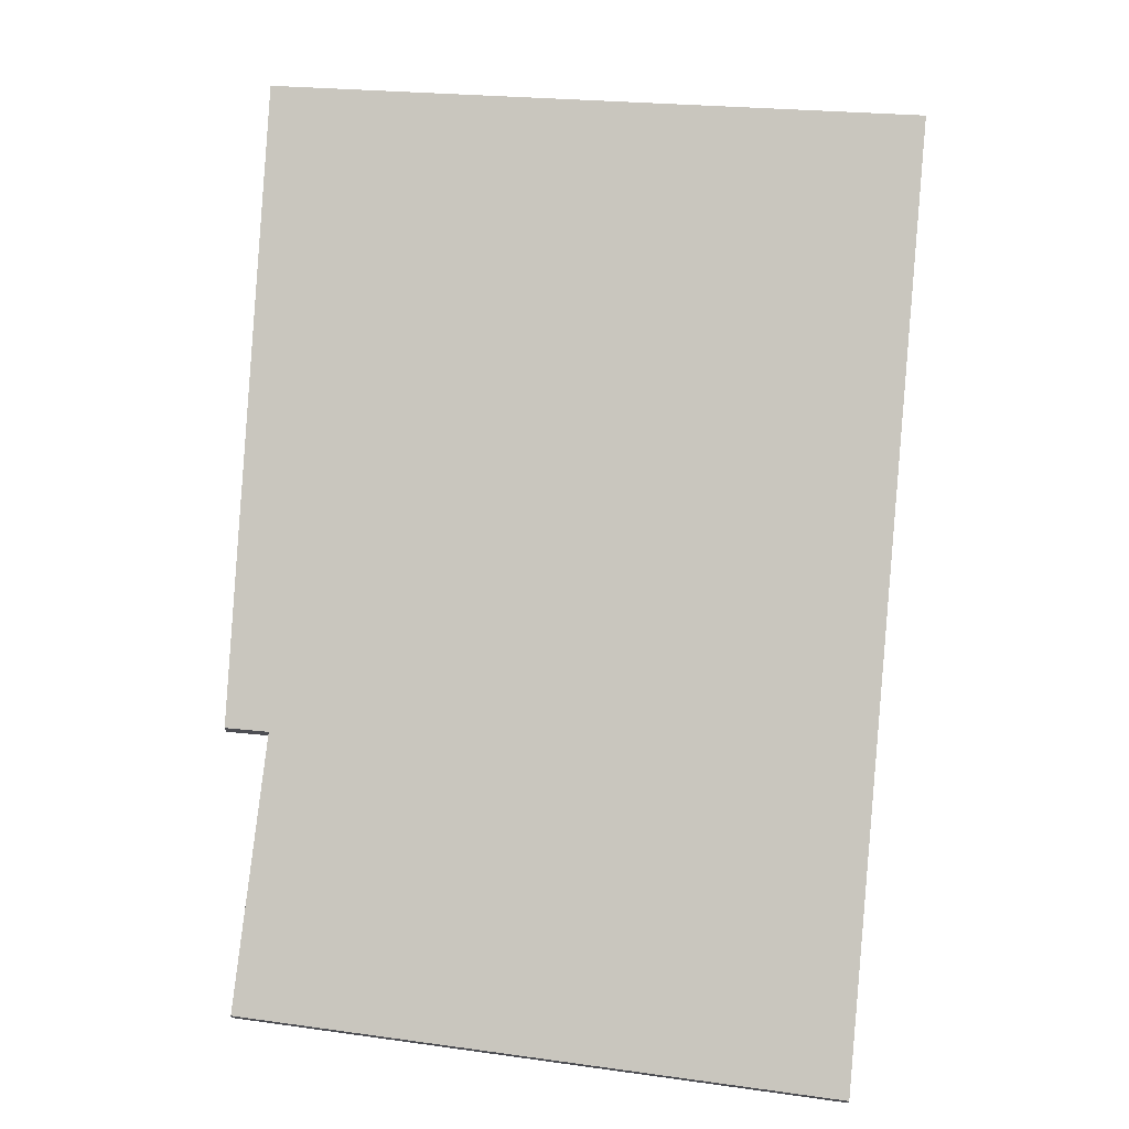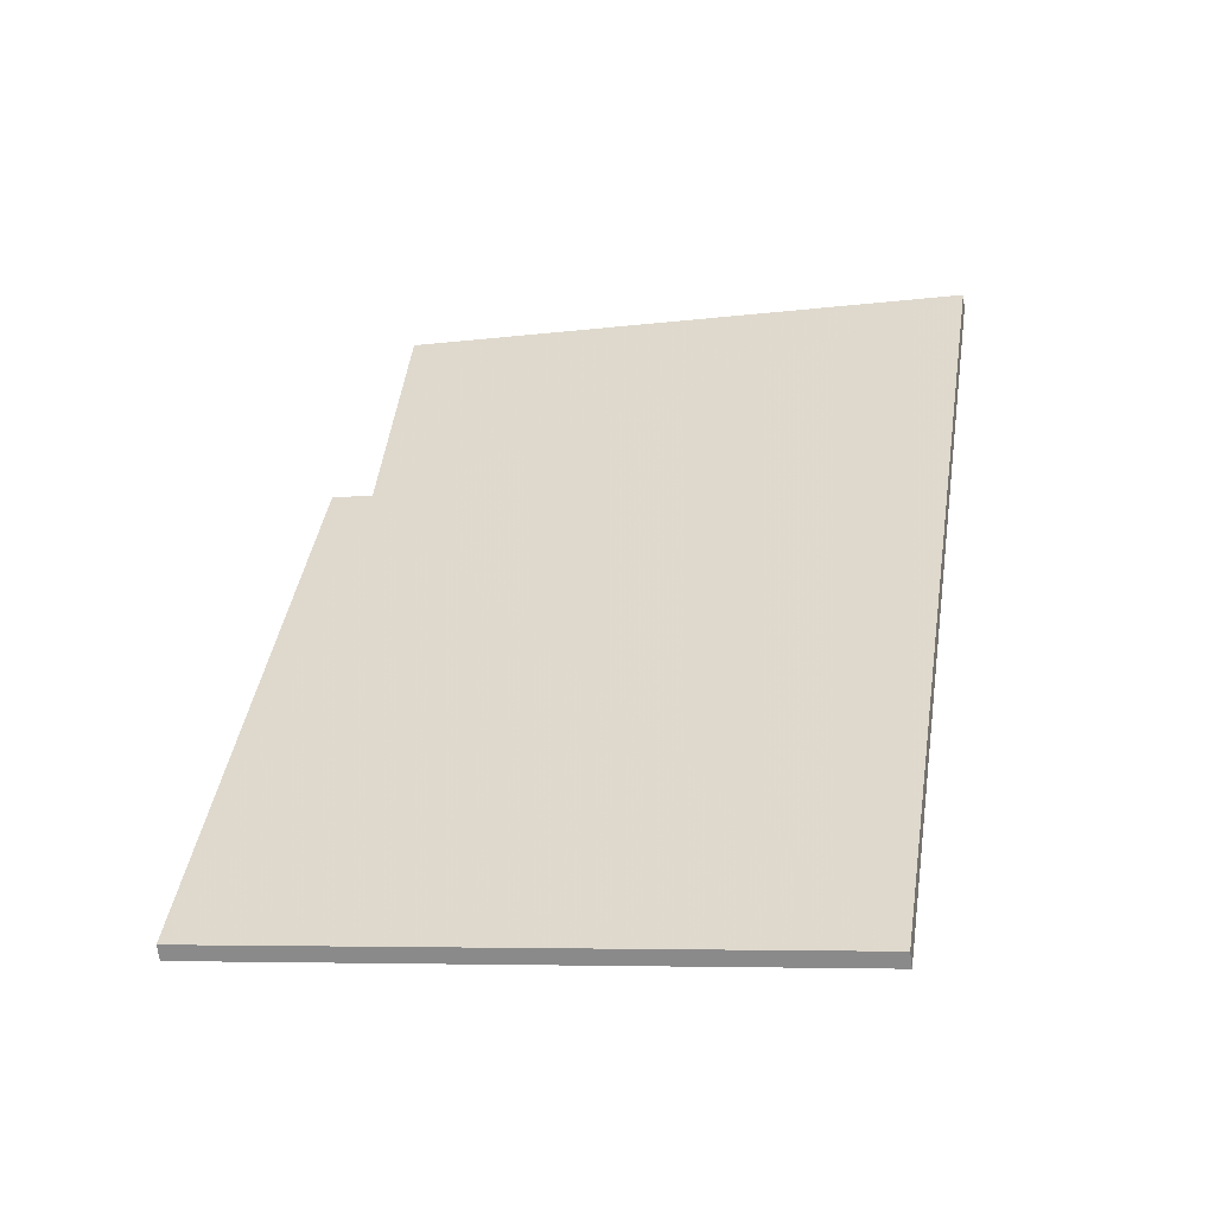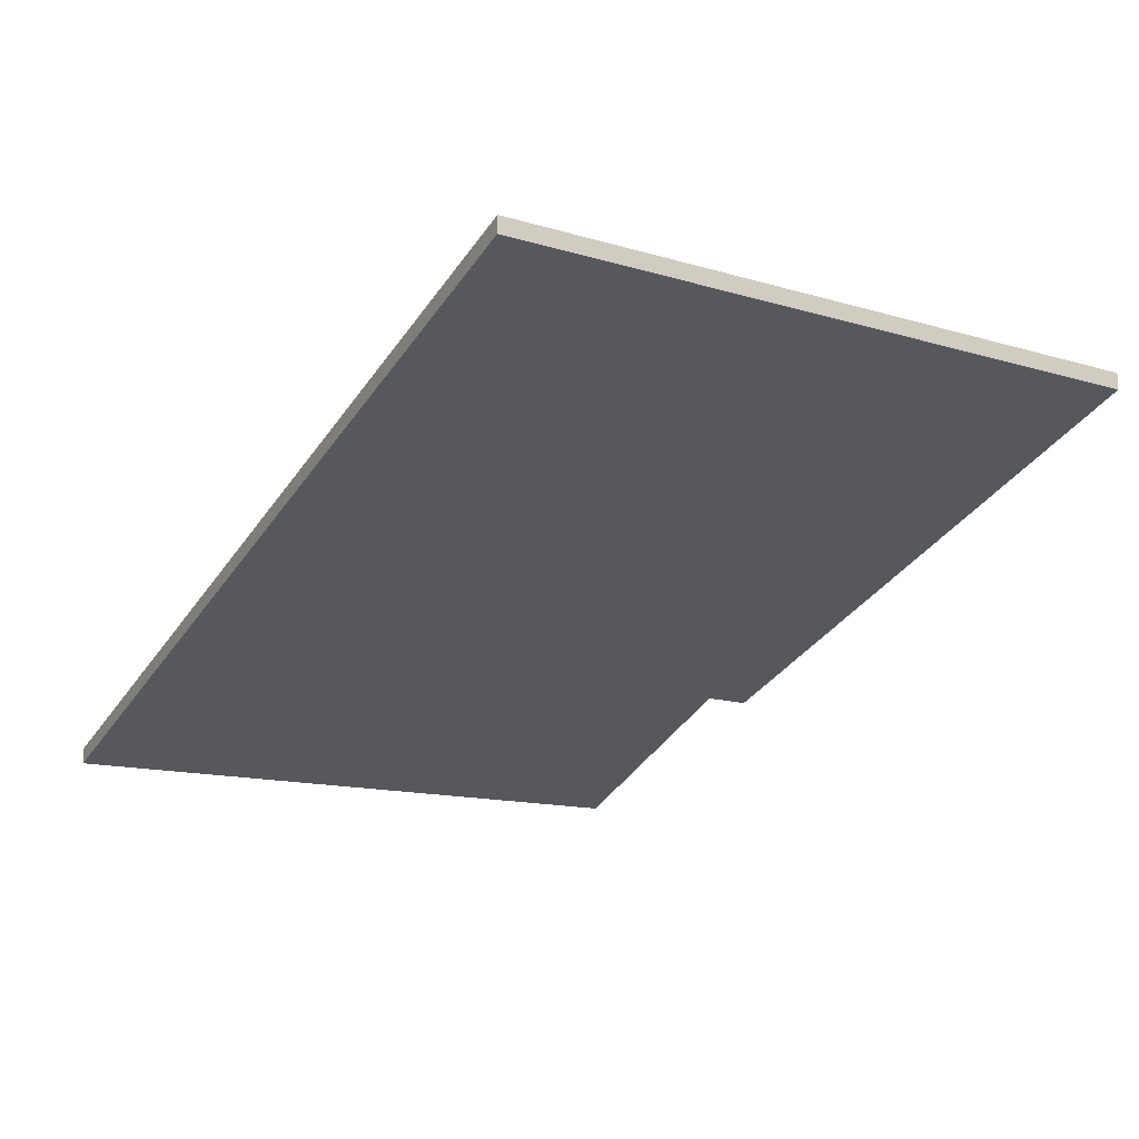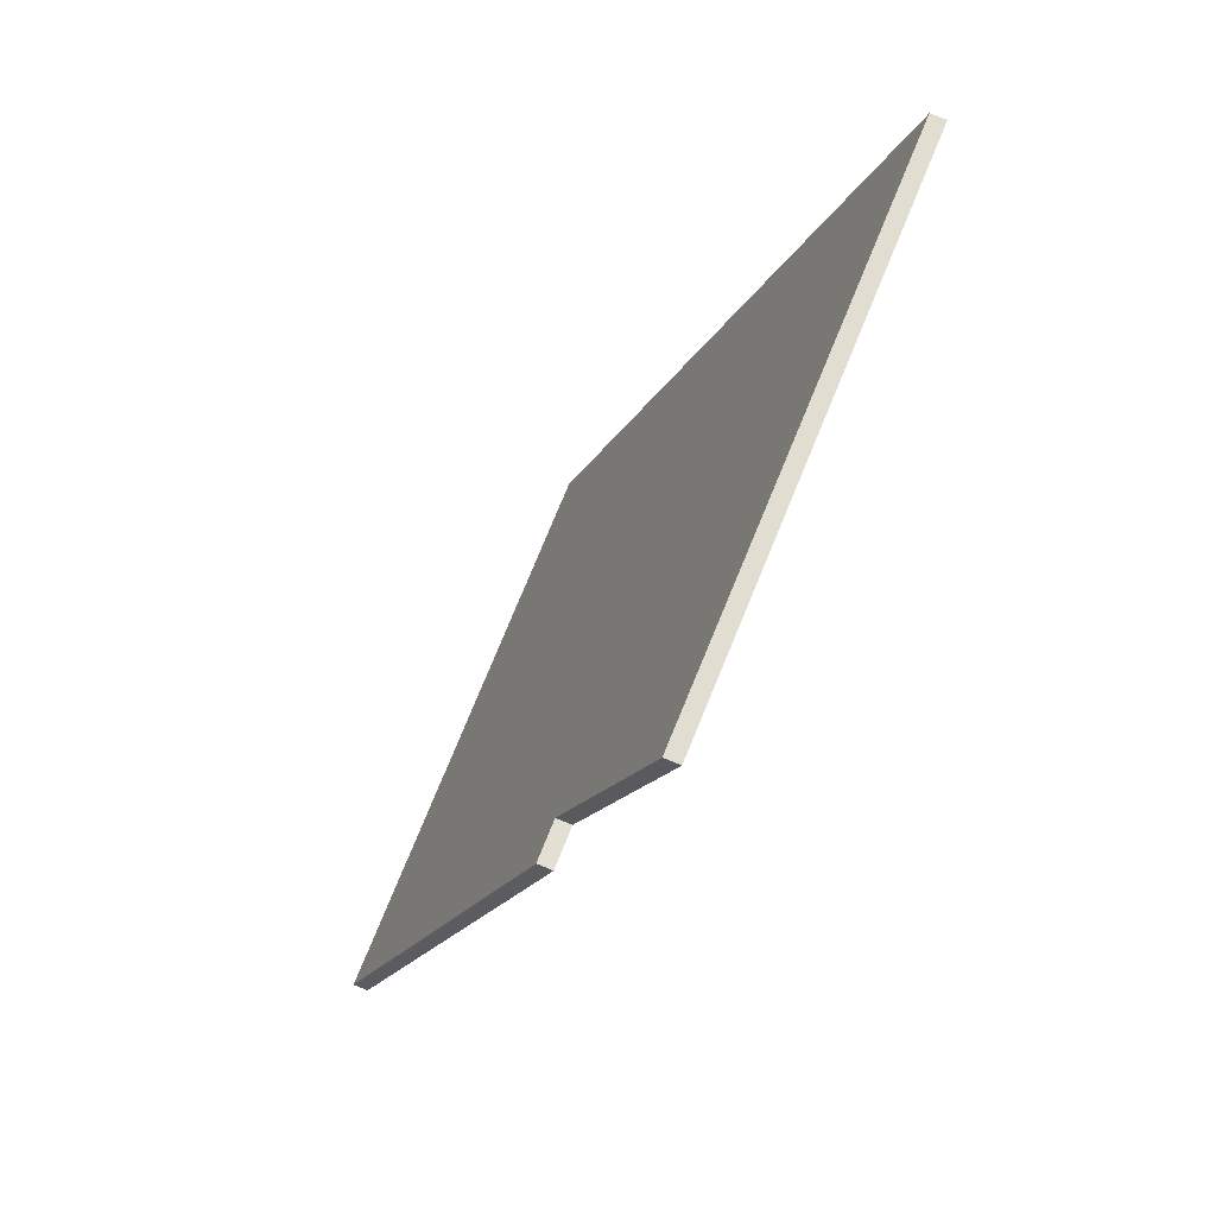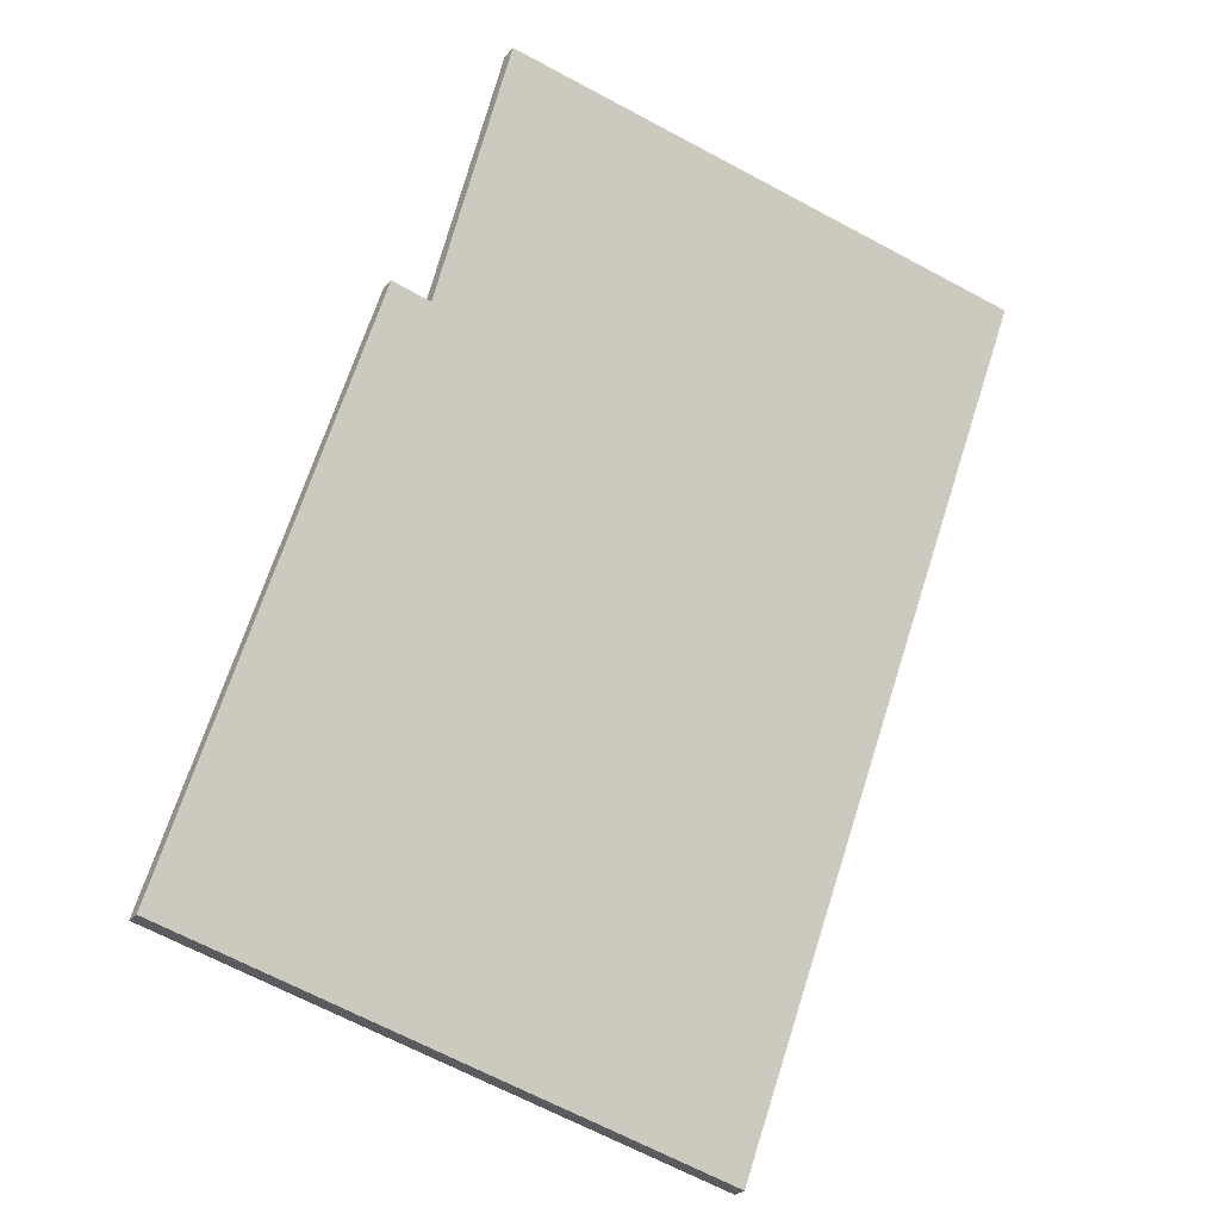
<metadata>
{"format":"obj","ext":"obj","renderer":"f3d","projection":"perspective","resolution":1024,"background":"white","views":[{"elev":72.6,"azim":15.9,"up":"+Y"},{"elev":-67.8,"azim":7.8,"up":"+Z"},{"elev":-15.3,"azim":161.5,"up":"+Y"},{"elev":77.0,"azim":-67.9,"up":"+Z"},{"elev":-28.5,"azim":-31.9,"up":"+Z"}]}
</metadata>
<code>
v 1.33 -0.0315 4.788
v 1.254 -0.03315 4.804
v 1.274 -0.05414 4.875
v 1.269 -0.05421 4.876
v 1.351 -0.06345 4.897
v 1.279 -0.06345 4.908
v 1.274 -0.05608 4.875
v 1.254 -0.03509 4.804
v 1.33 -0.03343 4.788
v 1.269 -0.05615 4.876
v 1.279 -0.06538 4.908
v 1.351 -0.06538 4.897
v 1.279 -0.06538 4.908
v 1.351 -0.06538 4.897
v 1.351 -0.06345 4.897
v 1.279 -0.06345 4.908
v 1.274 -0.05608 4.875
v 1.279 -0.06538 4.908
v 1.279 -0.06345 4.908
v 1.274 -0.05414 4.875
v 1.269 -0.05615 4.876
v 1.274 -0.05608 4.875
v 1.274 -0.05414 4.875
v 1.269 -0.05421 4.876
v 1.254 -0.03509 4.804
v 1.269 -0.05615 4.876
v 1.269 -0.05421 4.876
v 1.254 -0.03315 4.804
v 1.33 -0.03343 4.788
v 1.254 -0.03509 4.804
v 1.254 -0.03315 4.804
v 1.33 -0.0315 4.788
v 1.351 -0.06538 4.897
v 1.33 -0.03343 4.788
v 1.33 -0.0315 4.788
v 1.351 -0.06345 4.897
f 1 2 3
f 4 3 2
f 5 1 3
f 5 3 6
f 7 8 9
f 10 8 7
f 11 7 12
f 12 7 9
f 13 14 15
f 13 15 16
f 17 18 19
f 17 19 20
f 21 22 23
f 21 23 24
f 25 26 27
f 25 27 28
f 29 30 31
f 29 31 32
f 33 34 35
f 33 35 36

</code>
